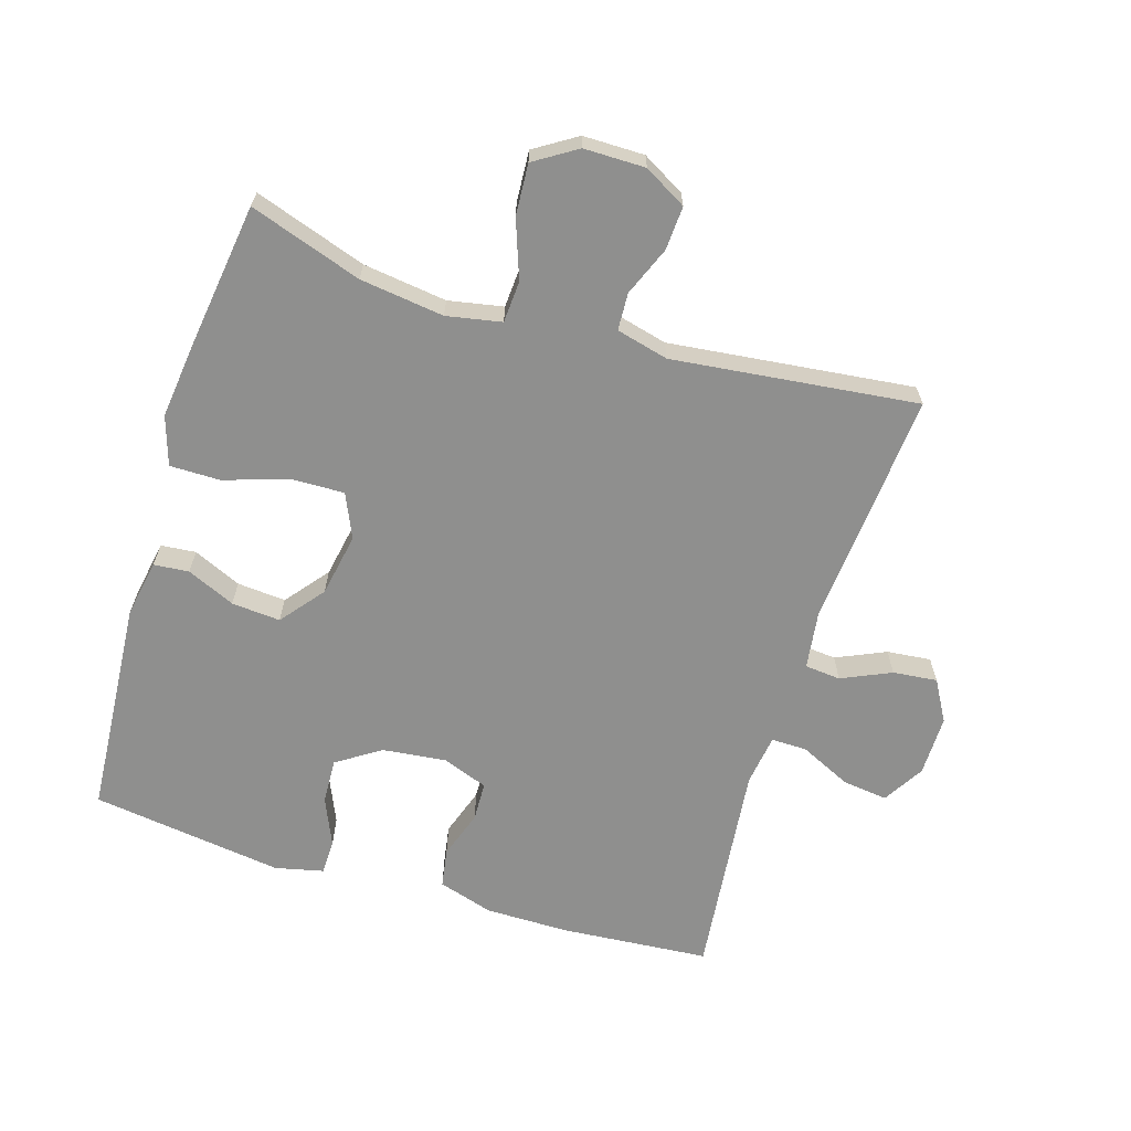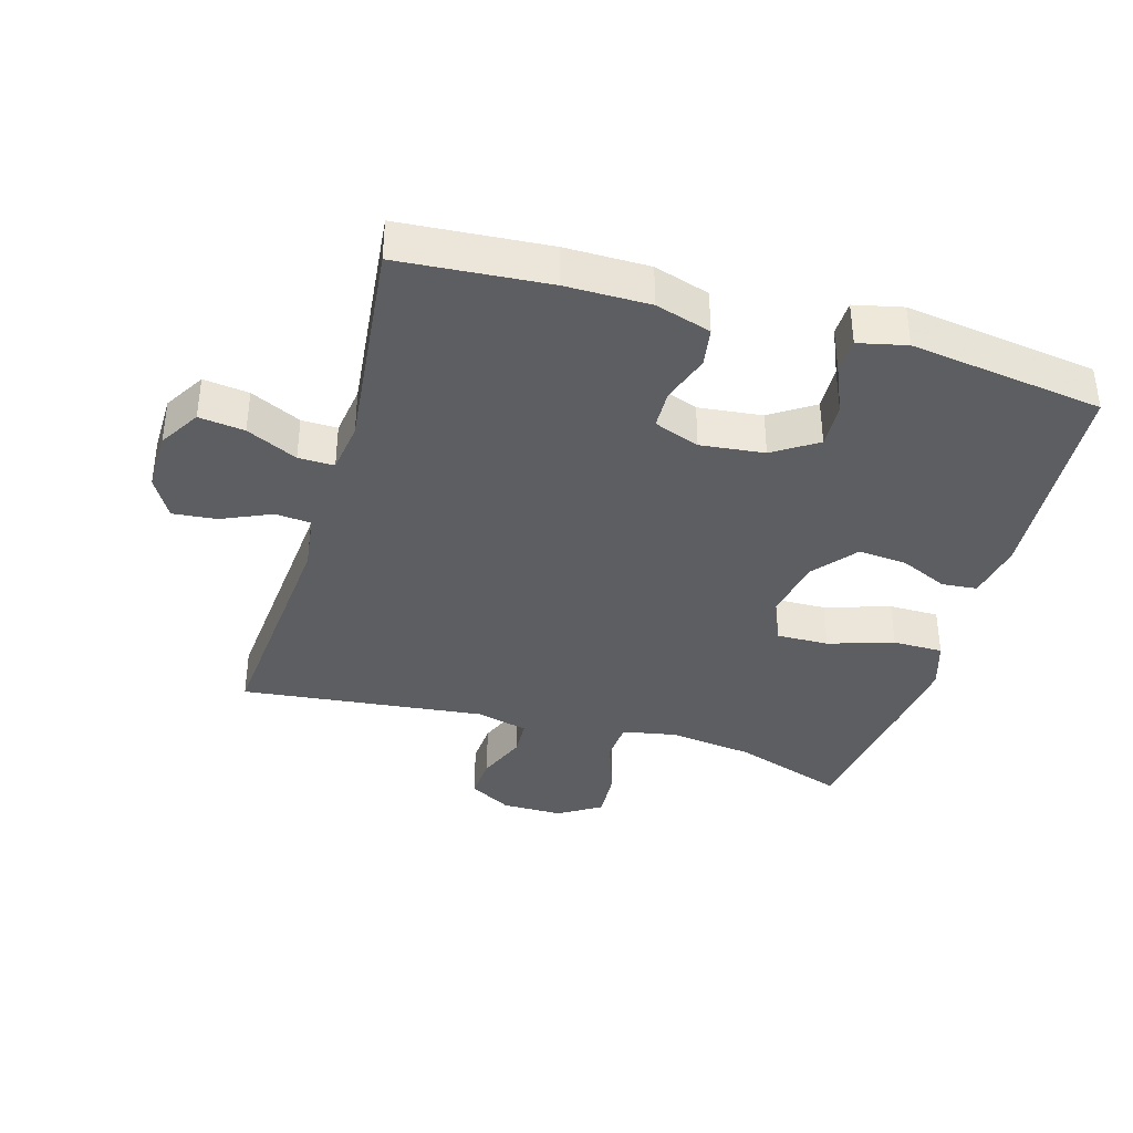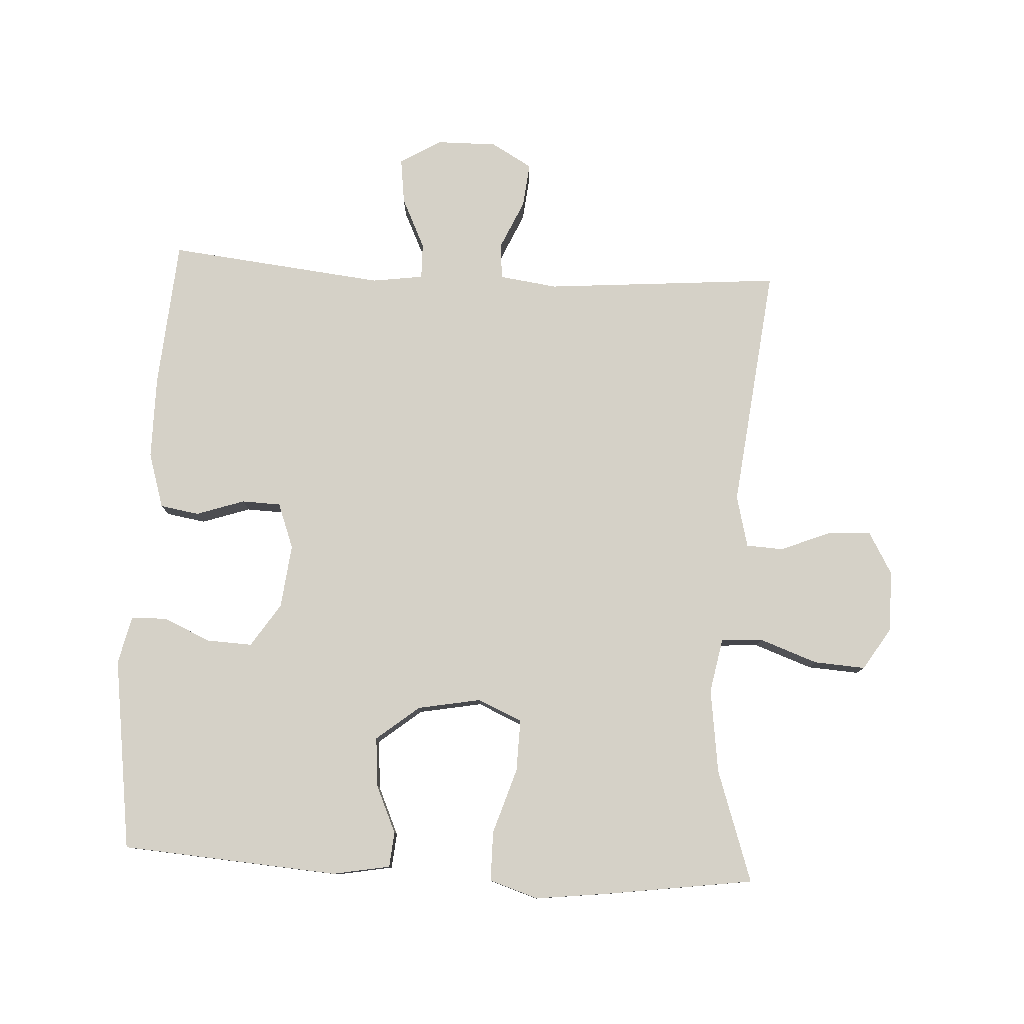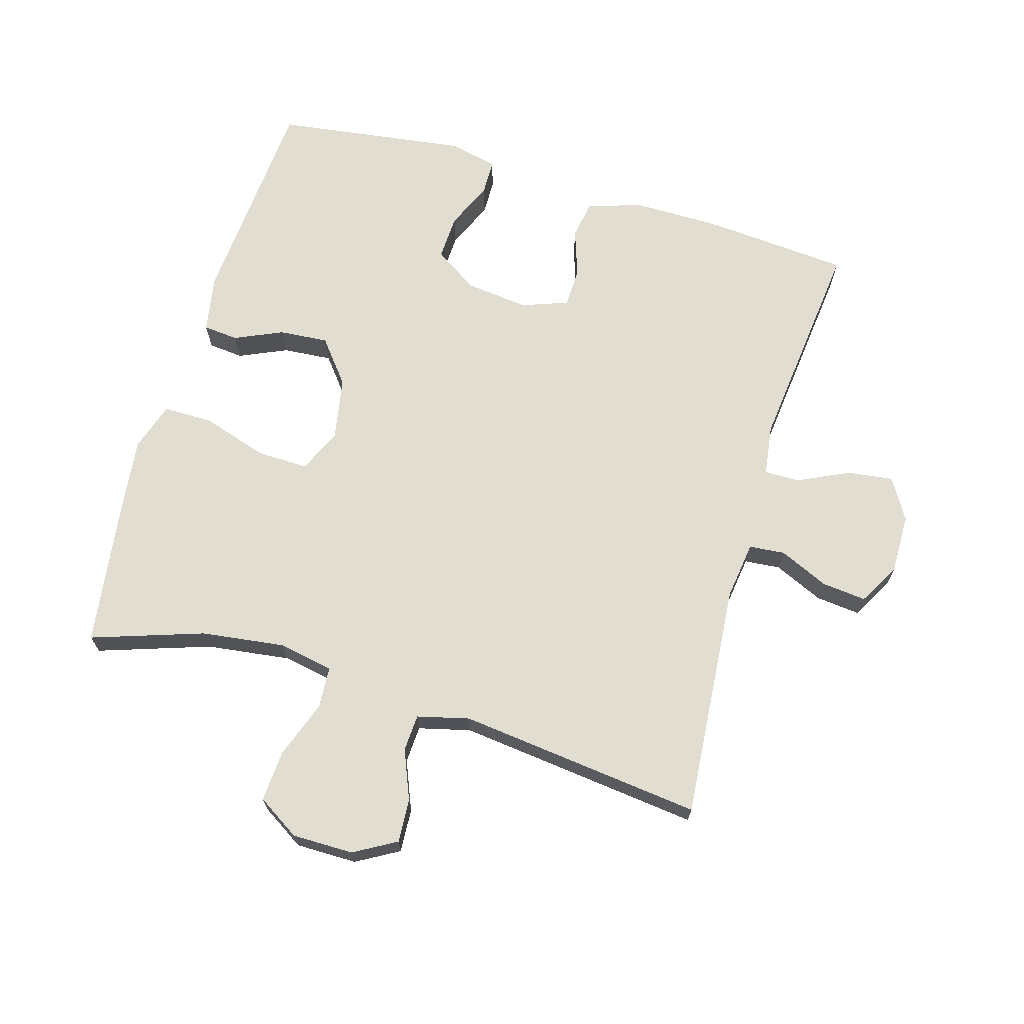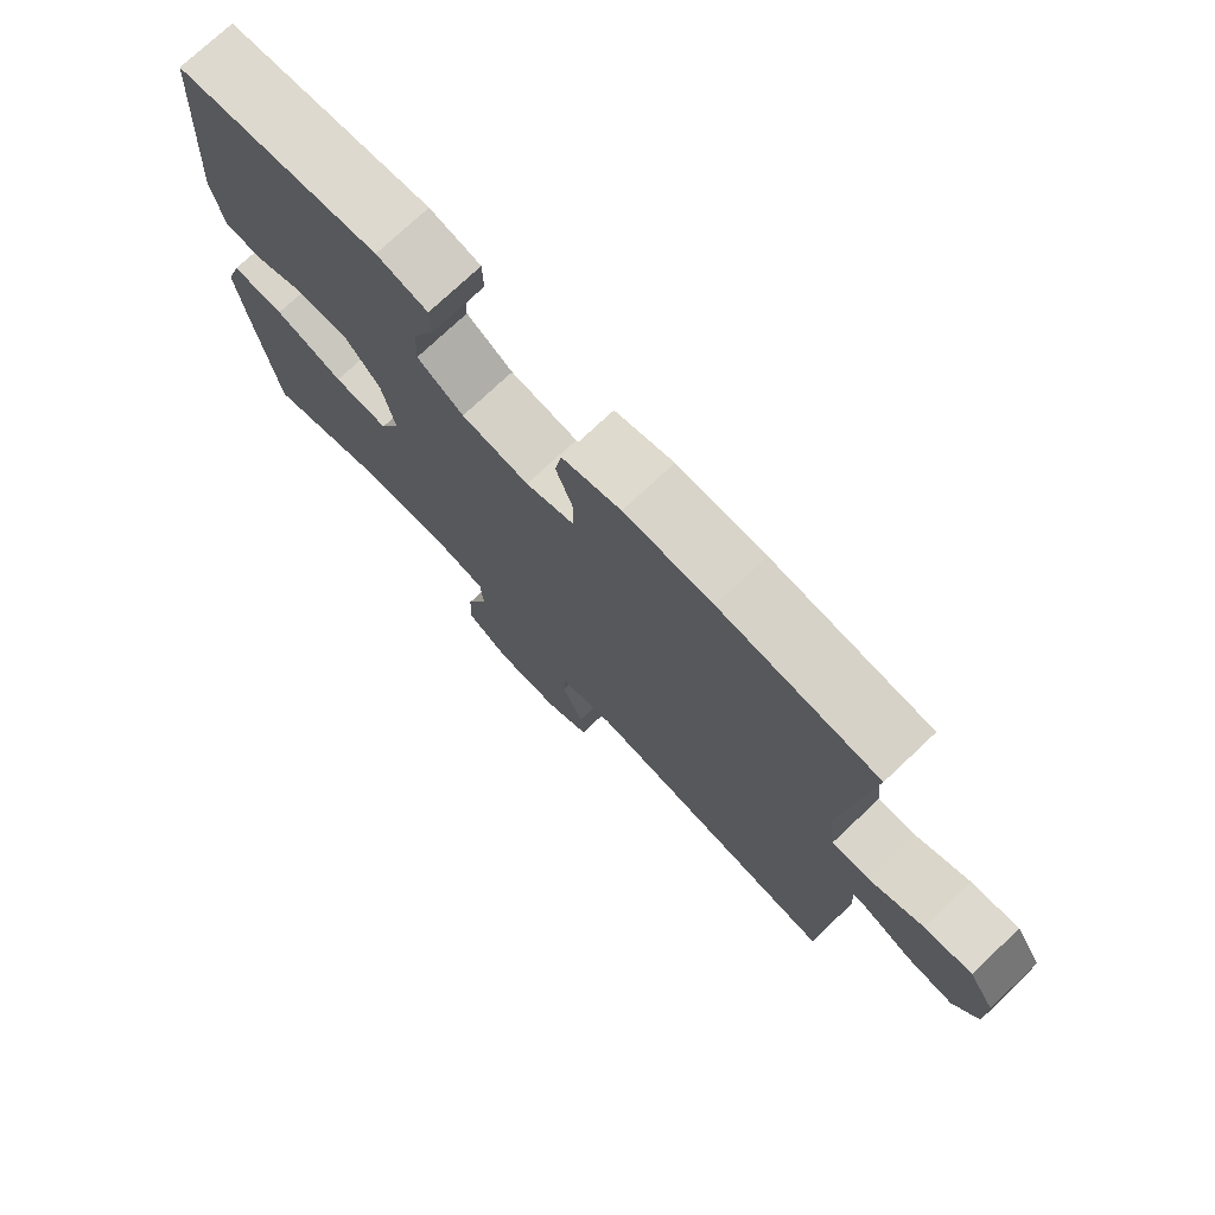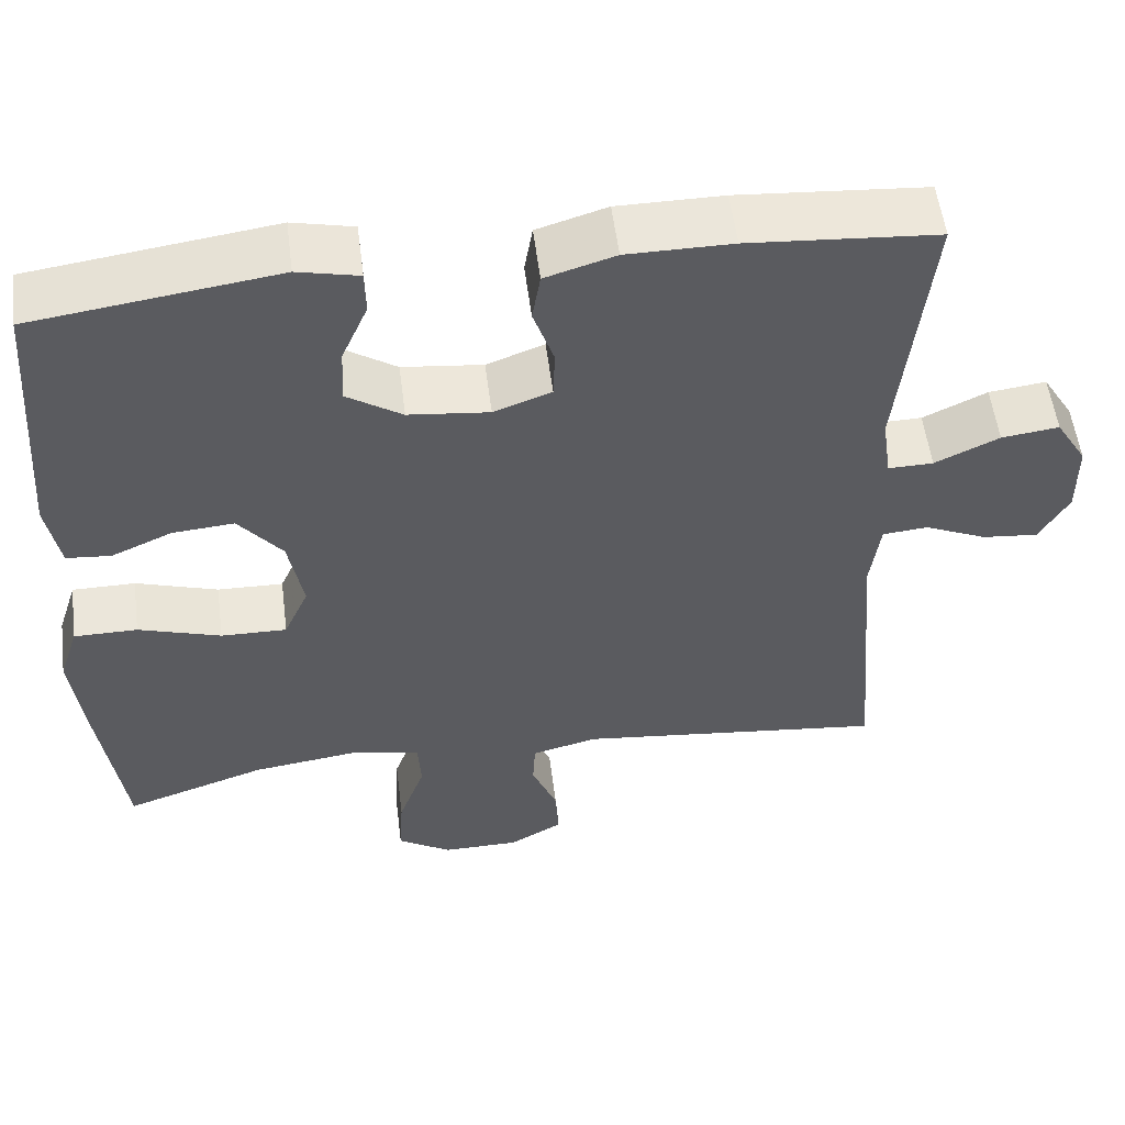
<metadata>
{"format":"obj","ext":"obj","renderer":"f3d","projection":"perspective","resolution":1024,"background":"white","views":[{"elev":-65.2,"azim":162.9,"up":"+Y"},{"elev":-37.8,"azim":-16.3,"up":"+Y"},{"elev":79.1,"azim":93.1,"up":"+Y"},{"elev":68.6,"azim":-163.6,"up":"+Y"},{"elev":75.1,"azim":-133.3,"up":"+Z"},{"elev":54.7,"azim":172.7,"up":"+Z"}]}
</metadata>
<code>
v 0.5 0.07 -0.5
v 0.328 0.07 -0.442
v 0.199 0.07 -0.425
v 0.115 0.07 -0.441
v 0.111 0.07 -0.505
v 0.143 0.07 -0.594
v 0.148 0.07 -0.673
v 0.083 0.07 -0.714
v -0.011 0.07 -0.714
v -0.076 0.07 -0.677
v -0.072 0.07 -0.61
v -0.041 0.07 -0.534
v -0.044 0.07 -0.477
v -0.124 0.07 -0.457
v -0.5 0.07 -0.5
v -0.47 0.07 -0.137
v -0.482 0.07 -0.048
v -0.537 0.07 -0.043
v -0.613 0.07 -0.077
v -0.681 0.07 -0.084
v -0.717 0.07 -0.021
v -0.716 0.07 0.072
v -0.678 0.07 0.135
v -0.608 0.07 0.126
v -0.53 0.07 0.089
v -0.475 0.07 0.088
v -0.464 0.07 0.167
v -0.5 0.07 0.5
v -0.271 0.07 0.518
v -0.143 0.07 0.518
v -0.058 0.07 0.492
v -0.048 0.07 0.432
v -0.073 0.07 0.358
v -0.071 0.07 0.298
v -0.001 0.07 0.272
v 0.097 0.07 0.283
v 0.164 0.07 0.327
v 0.161 0.07 0.396
v 0.129 0.07 0.47
v 0.13 0.07 0.524
v 0.204 0.07 0.541
v 0.5 0.07 0.5
v 0.524 0.07 0.166
v 0.508 0.07 0.078
v 0.454 0.07 0.073
v 0.38 0.07 0.106
v 0.305 0.07 0.112
v 0.252 0.07 0.046
v 0.234 0.07 -0.051
v 0.264 0.07 -0.119
v 0.344 0.07 -0.117
v 0.444 0.07 -0.085
v 0.521 0.07 -0.085
v 0.545 0.07 -0.16
v 0.531 0.07 -0.277
v 0.5 0 -0.5
v 0.328 0 -0.442
v 0.199 0 -0.425
v 0.115 0 -0.441
v 0.111 0 -0.505
v 0.143 0 -0.594
v 0.148 0 -0.673
v 0.083 0 -0.714
v -0.011 0 -0.714
v -0.076 0 -0.677
v -0.072 0 -0.61
v -0.041 0 -0.534
v -0.044 0 -0.477
v -0.124 0 -0.457
v -0.5 0 -0.5
v -0.47 0 -0.137
v -0.482 0 -0.048
v -0.537 0 -0.043
v -0.613 0 -0.077
v -0.681 0 -0.084
v -0.717 0 -0.021
v -0.716 0 0.072
v -0.678 0 0.135
v -0.608 0 0.126
v -0.53 0 0.089
v -0.475 0 0.088
v -0.464 0 0.167
v -0.5 0 0.5
v -0.271 0 0.518
v -0.143 0 0.518
v -0.058 0 0.492
v -0.048 0 0.432
v -0.073 0 0.358
v -0.071 0 0.298
v -0.001 0 0.272
v 0.097 0 0.283
v 0.164 0 0.327
v 0.161 0 0.396
v 0.129 0 0.47
v 0.13 0 0.524
v 0.204 0 0.541
v 0.5 0 0.5
v 0.524 0 0.166
v 0.508 0 0.078
v 0.454 0 0.073
v 0.38 0 0.106
v 0.305 0 0.112
v 0.252 0 0.046
v 0.234 0 -0.051
v 0.264 0 -0.119
v 0.344 0 -0.117
v 0.444 0 -0.085
v 0.521 0 -0.085
v 0.545 0 -0.16
v 0.531 0 -0.277
f 54 55 1 2
f 51 52 53 54
f 50 51 54 2
f 49 50 2 3
f 43 44 45 46
f 43 46 47
f 42 43 47
f 41 42 47 48
f 38 39 40 41
f 37 38 41 48
f 30 31 32 33
f 30 33 34
f 27 28 29 30
f 26 27 30 34
f 22 23 24 25
f 22 25 26
f 21 22 26
f 18 19 20 21
f 17 18 21 26
f 16 17 26 34
f 14 15 16 34
f 9 10 11 12
f 9 12 13
f 8 9 13
f 5 6 7 8
f 4 5 8 13
f 49 3 4
f 36 37 48 49
f 35 36 49 4
f 14 34 35
f 4 13 14 35
f 57 56 110 109
f 109 108 107 106
f 57 109 106 105
f 58 57 105 104
f 101 100 99 98
f 102 101 98
f 102 98 97
f 103 102 97 96
f 96 95 94 93
f 103 96 93 92
f 88 87 86 85
f 89 88 85
f 85 84 83 82
f 89 85 82 81
f 80 79 78 77
f 81 80 77
f 81 77 76
f 76 75 74 73
f 81 76 73 72
f 89 81 72 71
f 89 71 70 69
f 67 66 65 64
f 68 67 64
f 68 64 63
f 63 62 61 60
f 68 63 60 59
f 59 58 104
f 104 103 92 91
f 59 104 91 90
f 90 89 69
f 90 69 68 59
f 1 56 57 2
f 2 57 58 3
f 3 58 59 4
f 4 59 60 5
f 5 60 61 6
f 6 61 62 7
f 7 62 63 8
f 8 63 64 9
f 9 64 65 10
f 10 65 66 11
f 11 66 67 12
f 12 67 68 13
f 13 68 69 14
f 14 69 70 15
f 15 70 71 16
f 16 71 72 17
f 17 72 73 18
f 18 73 74 19
f 19 74 75 20
f 20 75 76 21
f 21 76 77 22
f 22 77 78 23
f 23 78 79 24
f 24 79 80 25
f 25 80 81 26
f 26 81 82 27
f 27 82 83 28
f 28 83 84 29
f 29 84 85 30
f 30 85 86 31
f 31 86 87 32
f 32 87 88 33
f 33 88 89 34
f 34 89 90 35
f 35 90 91 36
f 36 91 92 37
f 37 92 93 38
f 38 93 94 39
f 39 94 95 40
f 40 95 96 41
f 41 96 97 42
f 42 97 98 43
f 43 98 99 44
f 44 99 100 45
f 45 100 101 46
f 46 101 102 47
f 47 102 103 48
f 48 103 104 49
f 49 104 105 50
f 50 105 106 51
f 51 106 107 52
f 52 107 108 53
f 53 108 109 54
f 54 109 110 55
f 55 110 56 1

</code>
